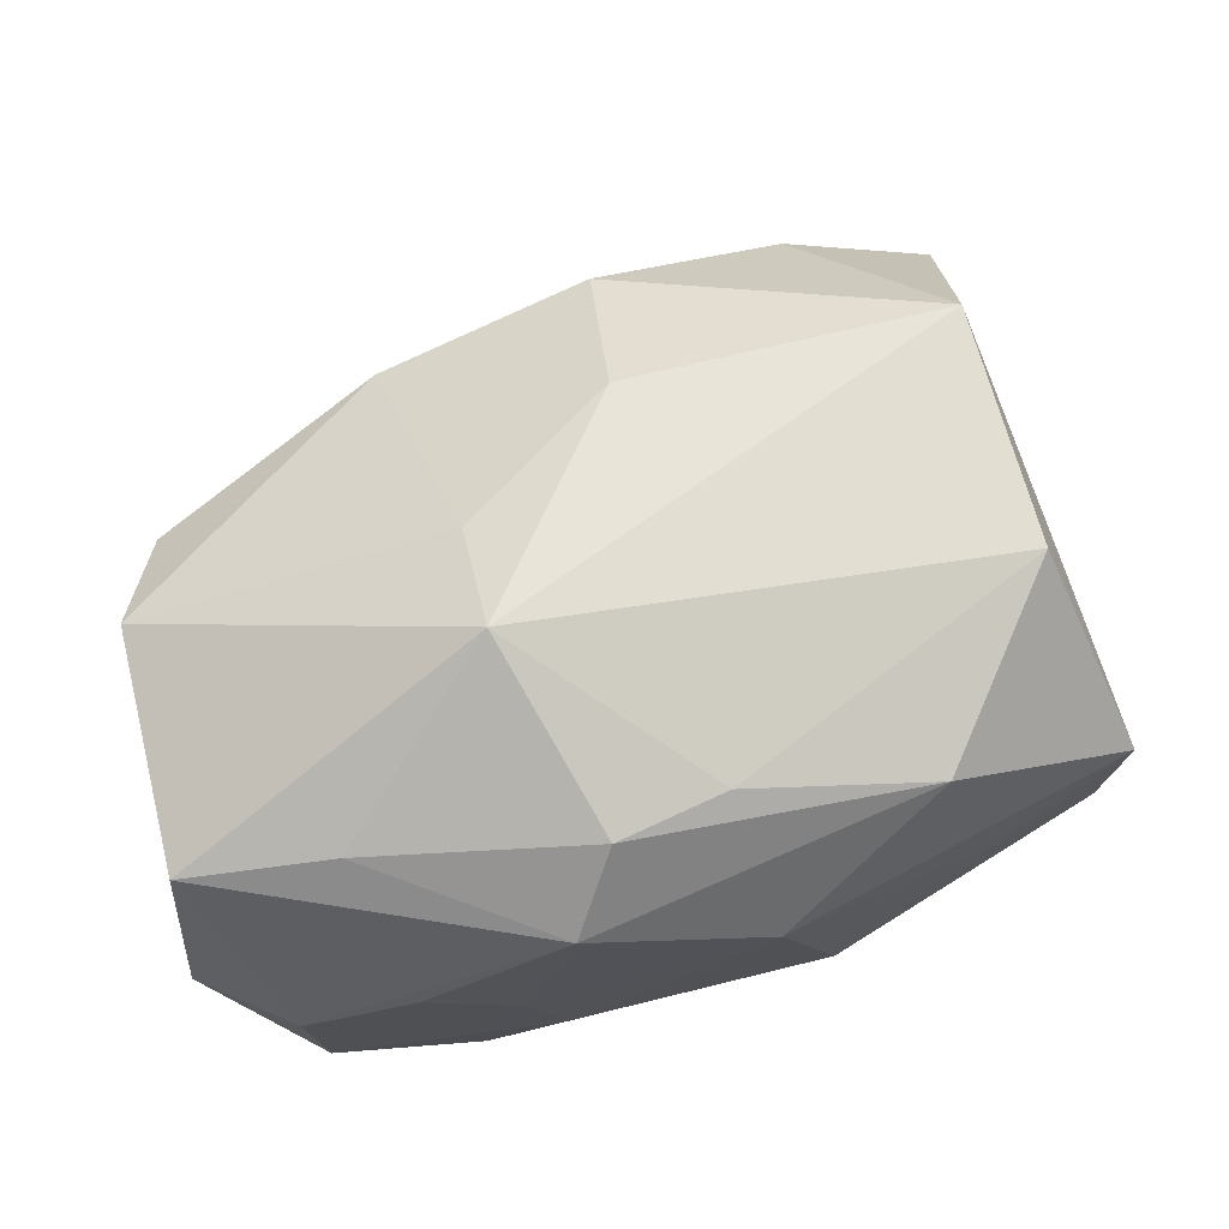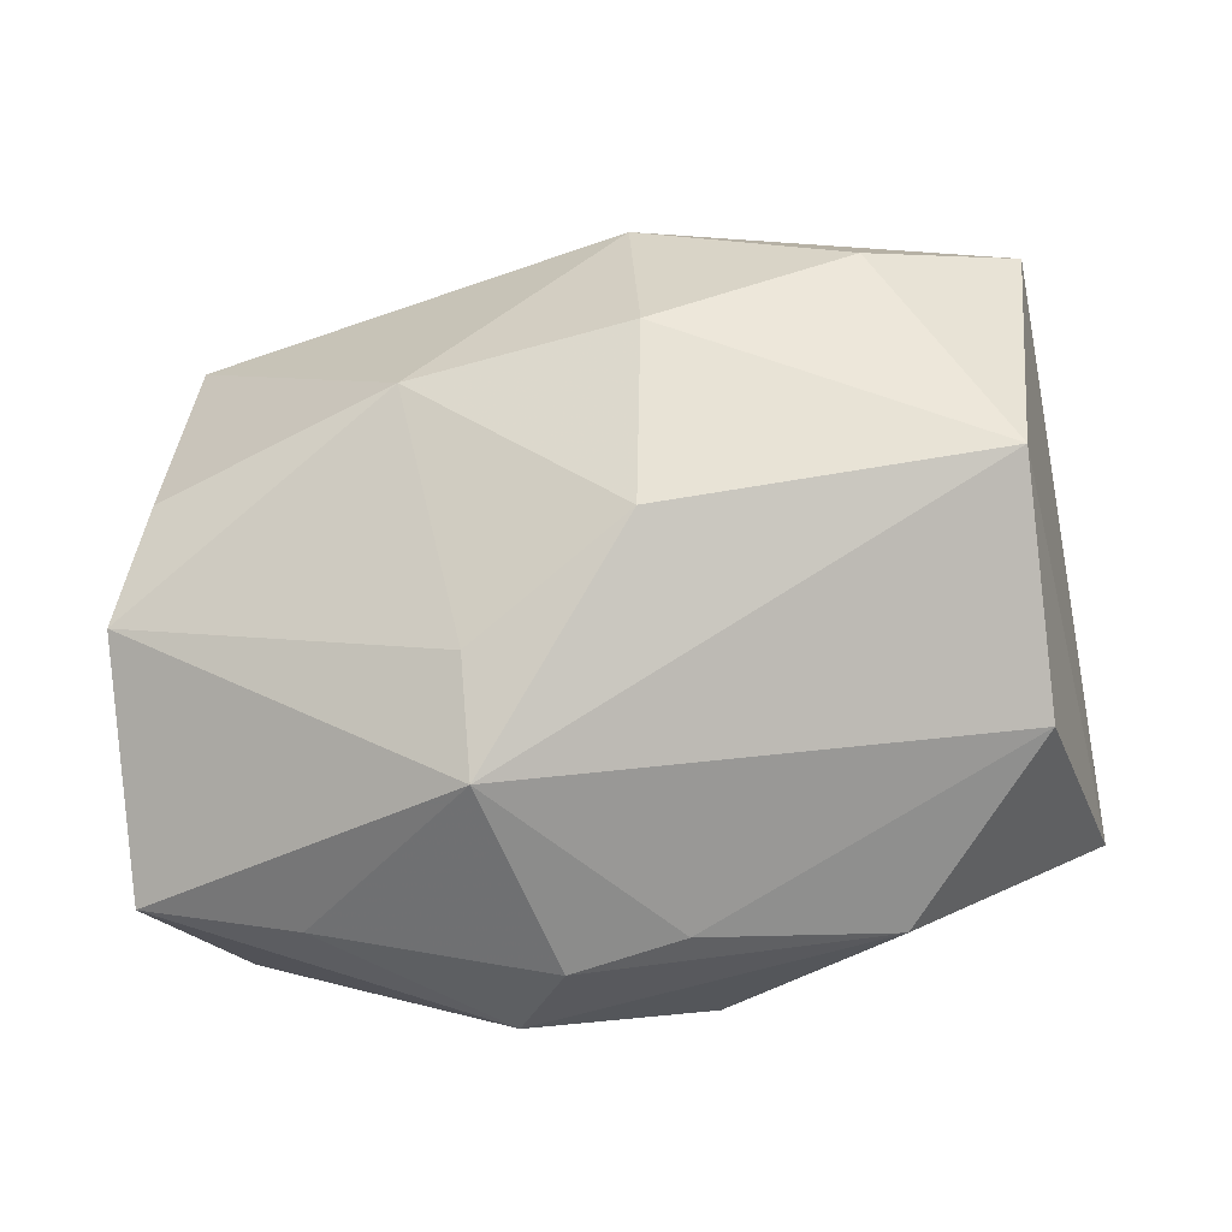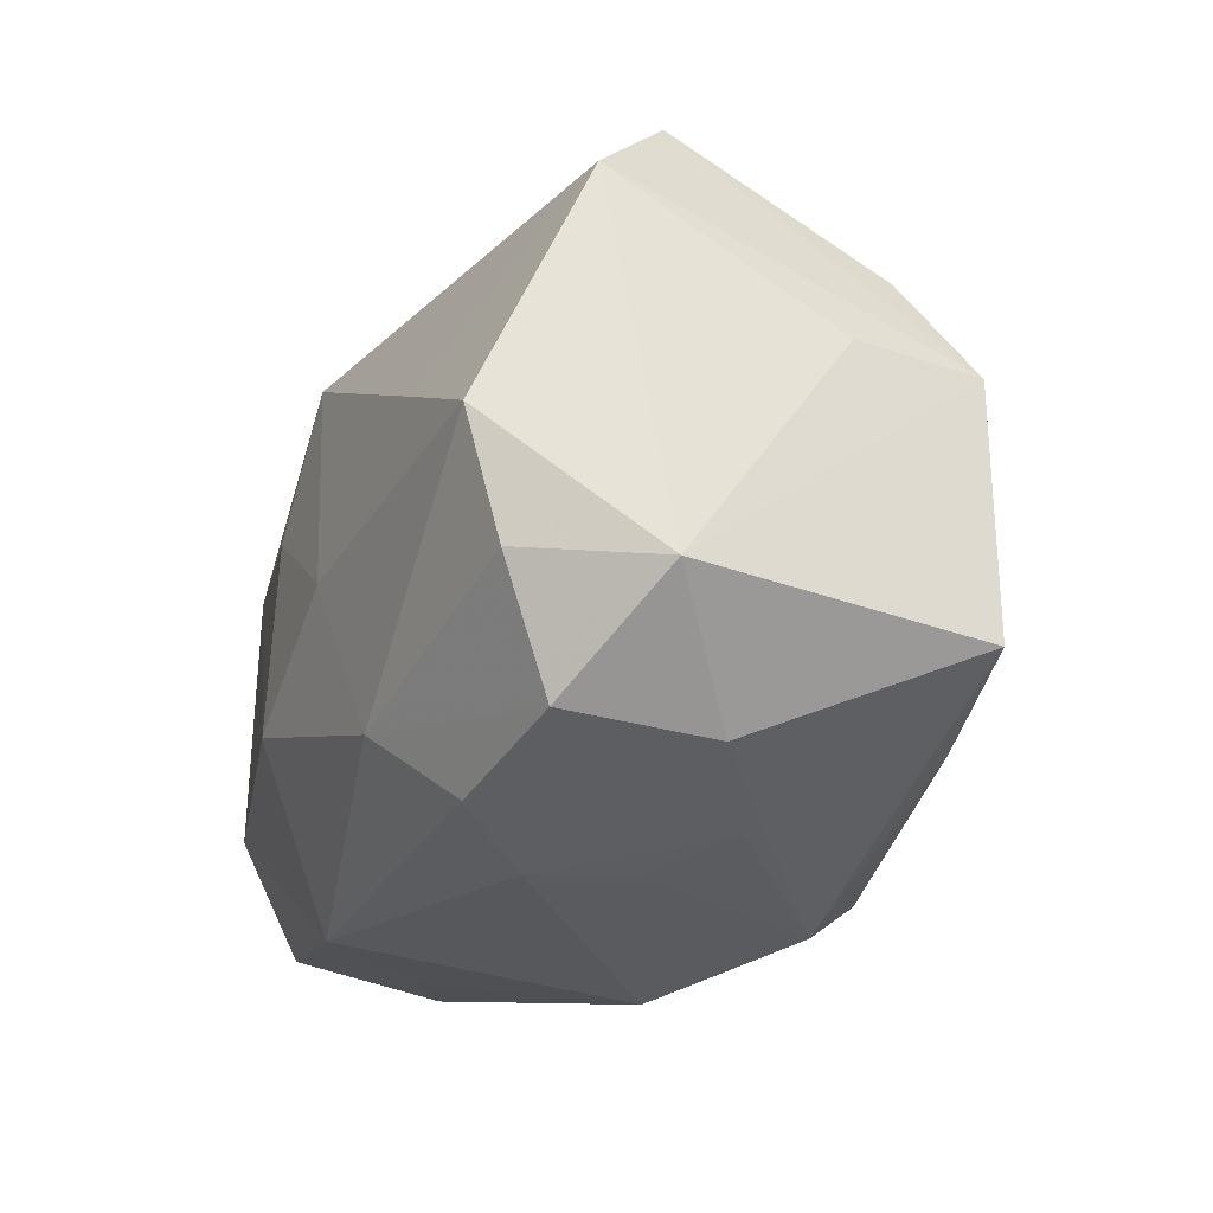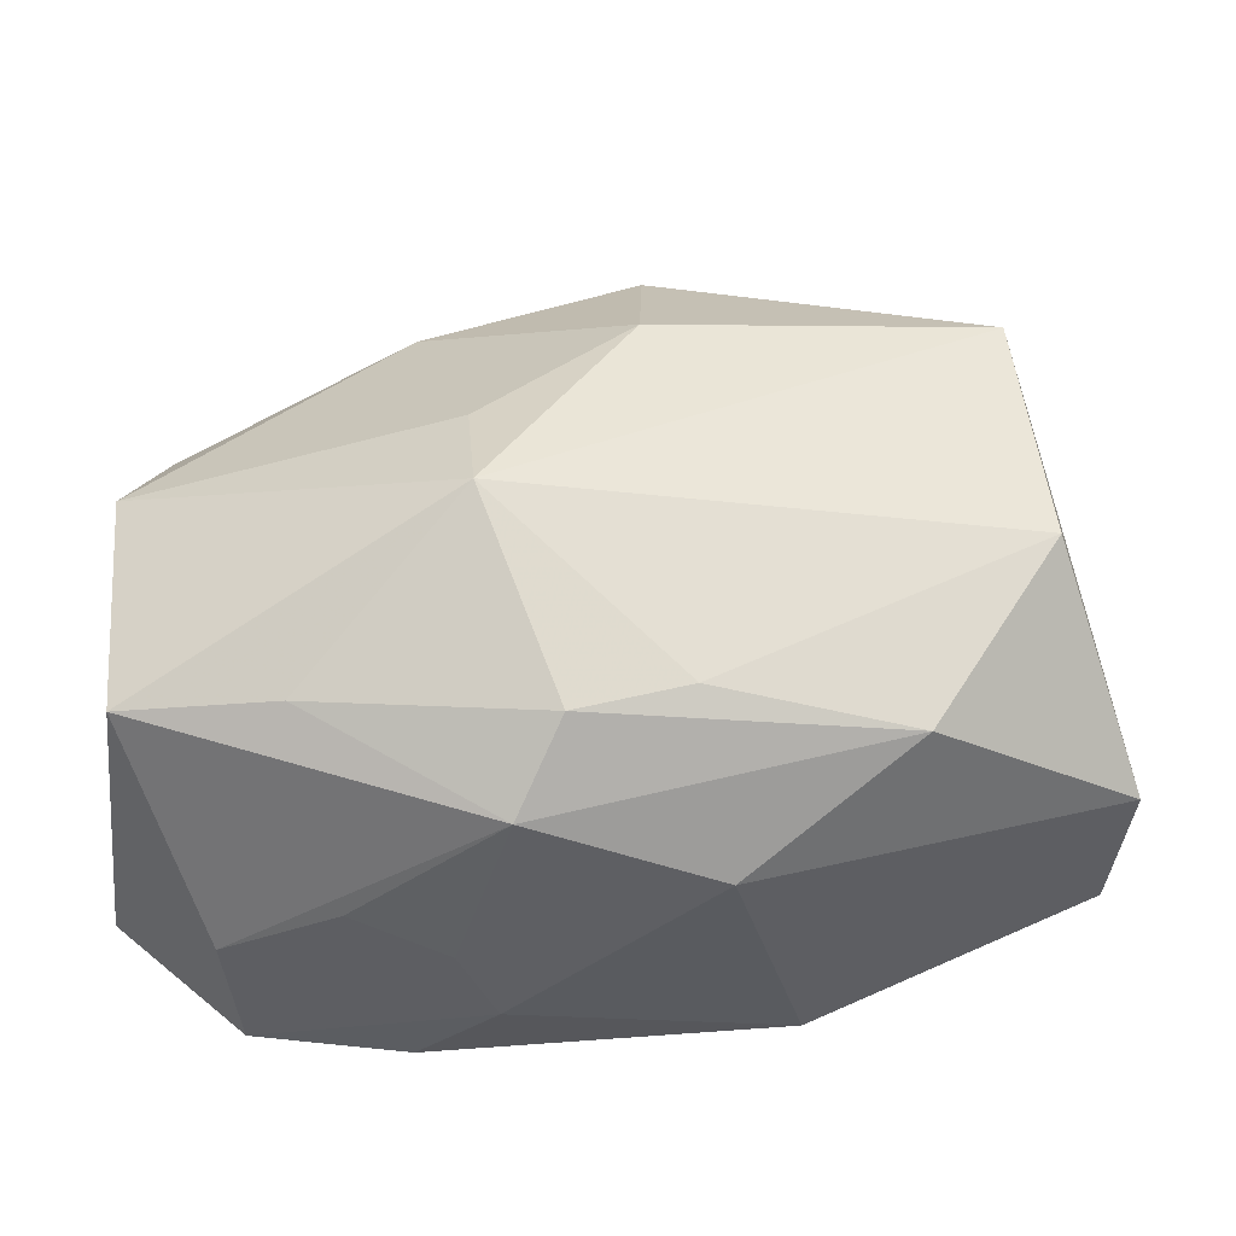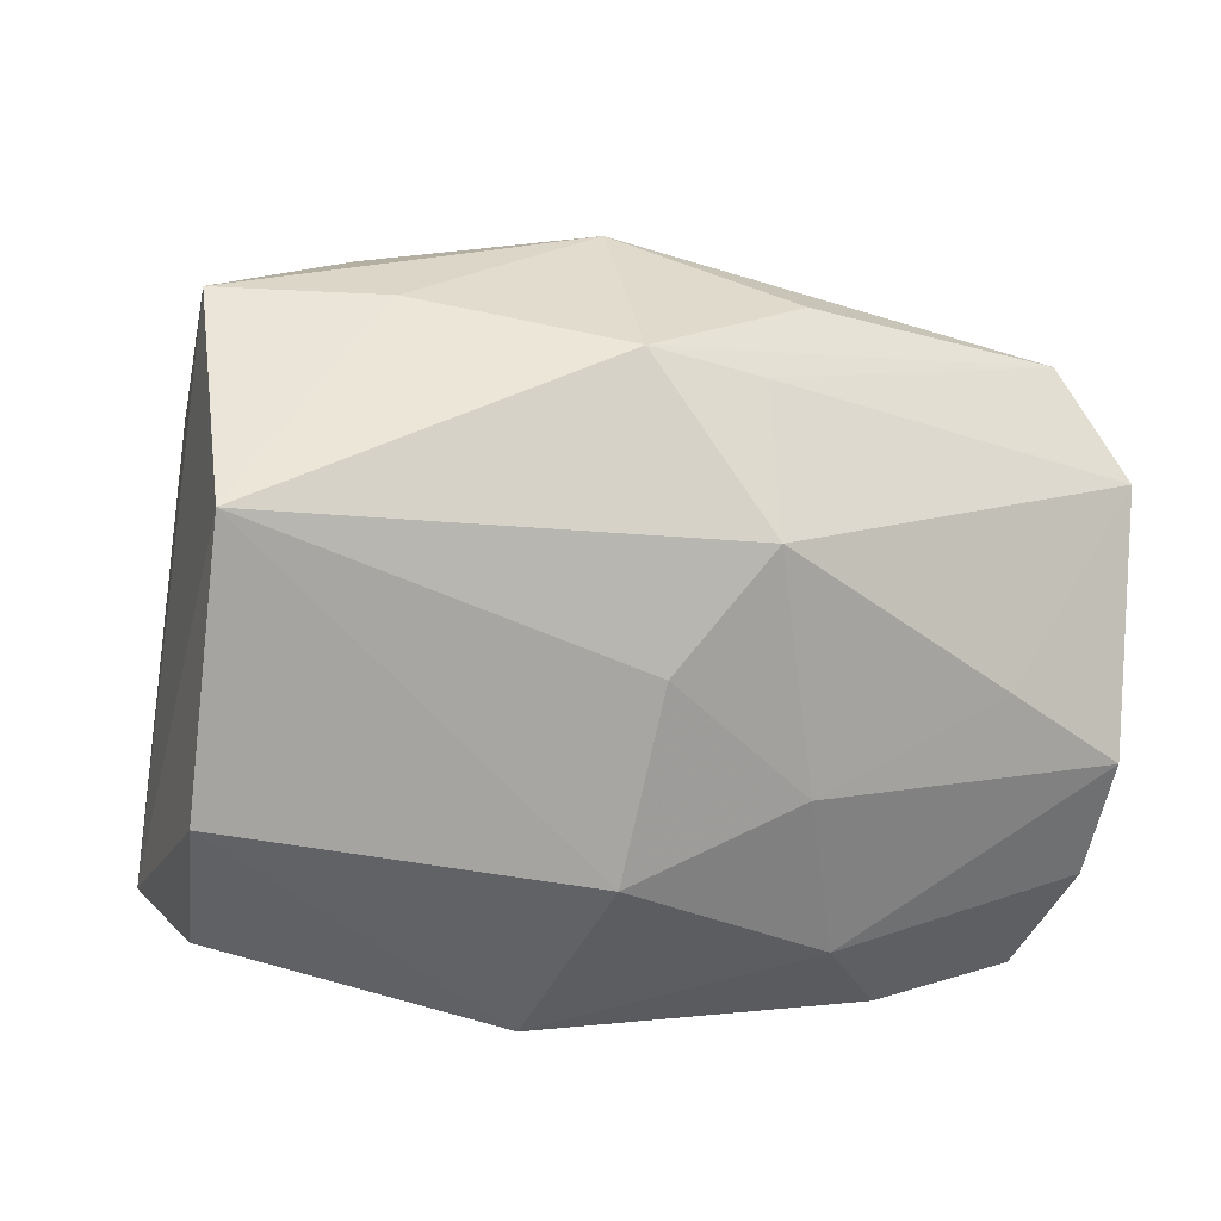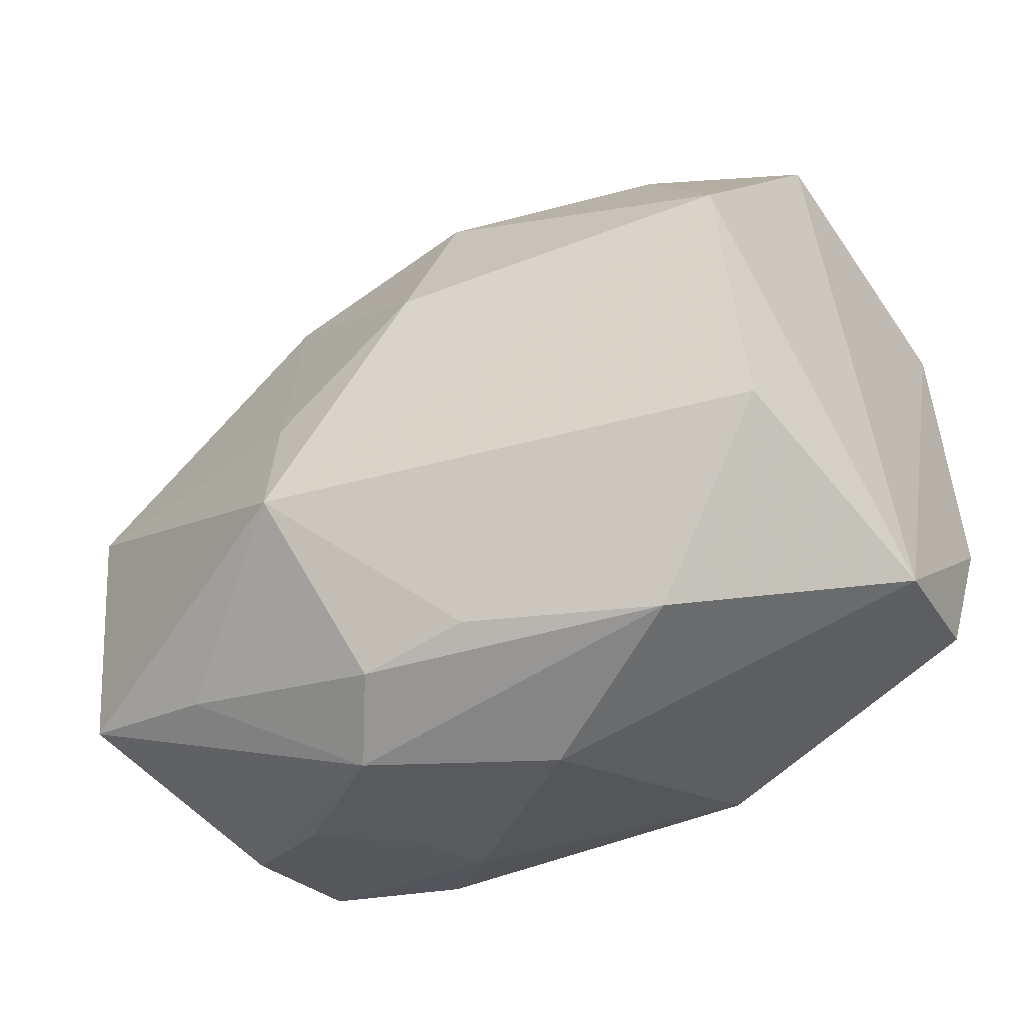
<metadata>
{"format":"obj","ext":"obj","renderer":"f3d","projection":"perspective","resolution":1024,"background":"white","views":[{"elev":68.3,"azim":-8.8,"up":"+Z"},{"elev":4.7,"azim":-0.9,"up":"+Y"},{"elev":-32.7,"azim":-114.1,"up":"+Y"},{"elev":-40.9,"azim":-1.3,"up":"+Y"},{"elev":16.9,"azim":157.6,"up":"+Y"},{"elev":-30.9,"azim":27.8,"up":"+Y"}]}
</metadata>
<code>
v 0.004099 -0.01456 0.01532
v -0.003617 -0.004148 -0.01753
v 0.004798 0.003678 -0.01731
v -0.01687 -0.01459 0.01346
v 0.007391 -0.007921 -0.01685
v -0.00835 -0.02061 -0.0007256
v 0.01429 0.02207 -0.002672
v 0.01392 0.02247 0.006244
v -0.02837 0.001383 0.002488
v -0.02631 -0.01374 0.01129
v -0.01176 0.0152 0.01043
v -0.005985 -0.02061 -0.006175
v -0.02793 -0.01431 -0.007306
v -0.001607 0.01039 -0.01741
v -0.01416 -0.02032 0.002664
v 0.0236 0.02233 0.002503
v -0.02775 0.001768 0.01062
v 0.02051 -0.01482 -0.002472
v -0.02697 0.009634 -0.01114
v -0.02444 0.01575 -0.006211
v -0.008391 0.02041 -0.006226
v 0.00146 0.01867 0.01206
v -0.02572 0.008361 0.006728
v 0.003531 0.02012 -0.01121
v -0.003593 0.01778 -0.01125
v 0.02699 0.0139 -0.01202
v 0.02194 0.01198 0.01534
v -0.02126 -0.01959 -0.001755
v 0.00625 -0.02061 0.006296
v 0.01107 -0.01794 -0.01112
v -0.00615 -0.01443 -0.01521
v 0.02839 -0.0111 -0.007557
v 0.01623 -0.01497 0.01219
v 0.001123 0.008835 0.01805
v -0.007527 -0.005492 0.0205
v -0.02343 -0.005061 -0.01677
v -0.0204 -0.01932 -0.01072
v -0.002643 -0.0166 0.01544
v 0.02374 -0.003251 0.01462
v -0.01609 0.0001569 -0.01701
v -0.005179 -0.02051 0.01115
v -0.008062 0.001279 0.01832
v 0.02896 -0.01176 0.002426
v 0.02896 -0.003157 -0.01144
v -0.01091 -0.01985 -0.01144
v -0.0228 -0.01259 -0.01436
v 0.001052 0.02394 0.0007032
f 13 46 37
f 3 26 5
f 44 26 43
f 30 5 44
f 44 5 26
f 43 26 16
f 13 10 17
f 17 10 35
f 35 10 4
f 4 10 41
f 20 17 23
f 19 17 20
f 14 26 3
f 38 1 35
f 35 4 38
f 38 4 41
f 13 19 36
f 36 46 13
f 28 10 13
f 13 37 28
f 41 10 28
f 43 29 18
f 18 29 30
f 41 28 15
f 15 28 37
f 30 29 12
f 12 15 37
f 31 37 46
f 46 36 31
f 31 5 30
f 32 44 43
f 30 44 32
f 43 18 32
f 32 18 30
f 47 16 7
f 7 16 26
f 47 22 8
f 8 16 47
f 9 19 13
f 13 17 9
f 9 17 19
f 23 17 11
f 11 20 23
f 11 34 22
f 11 22 47
f 47 20 11
f 19 20 25
f 25 14 19
f 35 1 39
f 33 29 43
f 43 39 33
f 33 39 1
f 1 38 33
f 41 29 33
f 33 38 41
f 19 14 40
f 40 36 19
f 30 12 45
f 45 12 37
f 45 31 30
f 37 31 45
f 6 29 41
f 6 12 29
f 41 15 6
f 15 12 6
f 42 17 35
f 35 34 42
f 42 11 17
f 34 11 42
f 16 8 27
f 43 16 27
f 27 39 43
f 27 8 22
f 22 34 27
f 27 34 35
f 35 39 27
f 21 20 47
f 24 7 26
f 26 14 24
f 14 25 24
f 47 7 24
f 24 21 47
f 24 25 20
f 20 21 24
f 36 40 2
f 3 5 2
f 2 14 3
f 2 40 14
f 5 31 2
f 2 31 36

</code>
